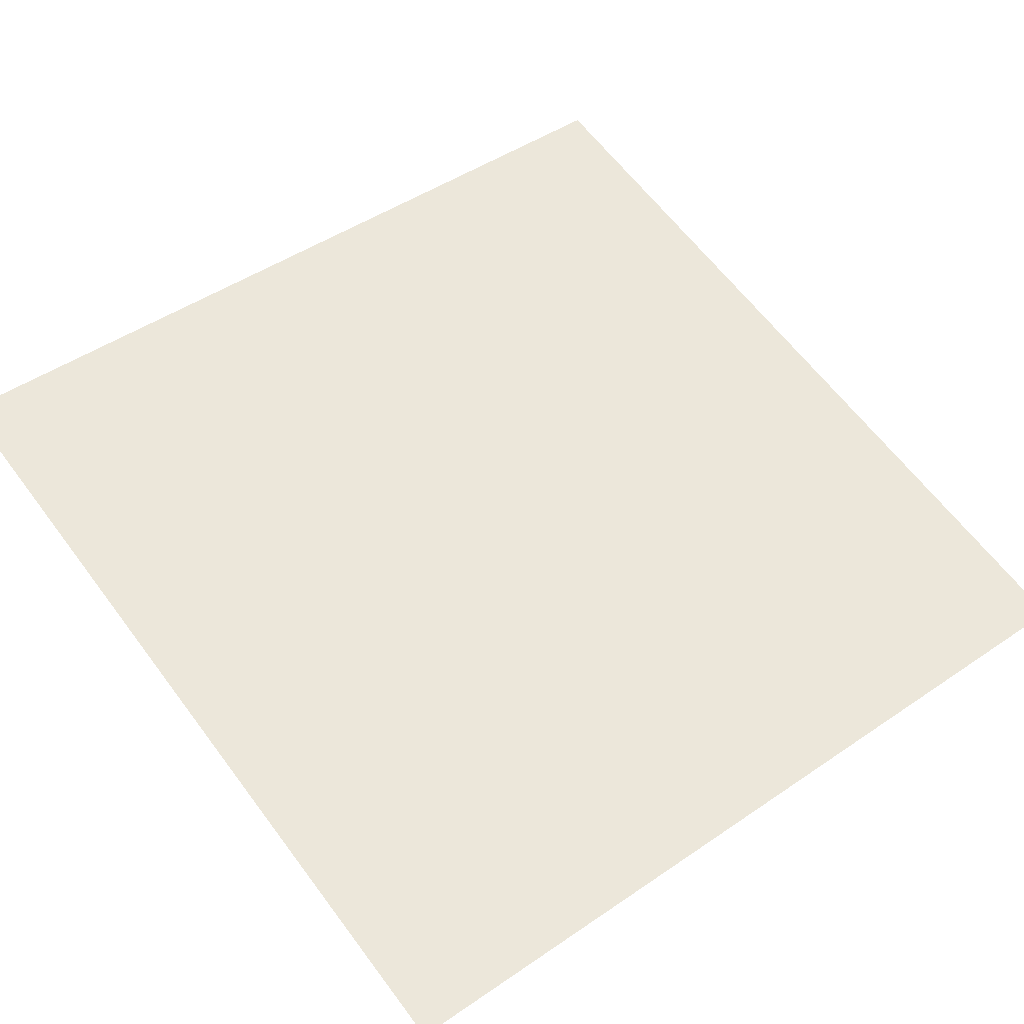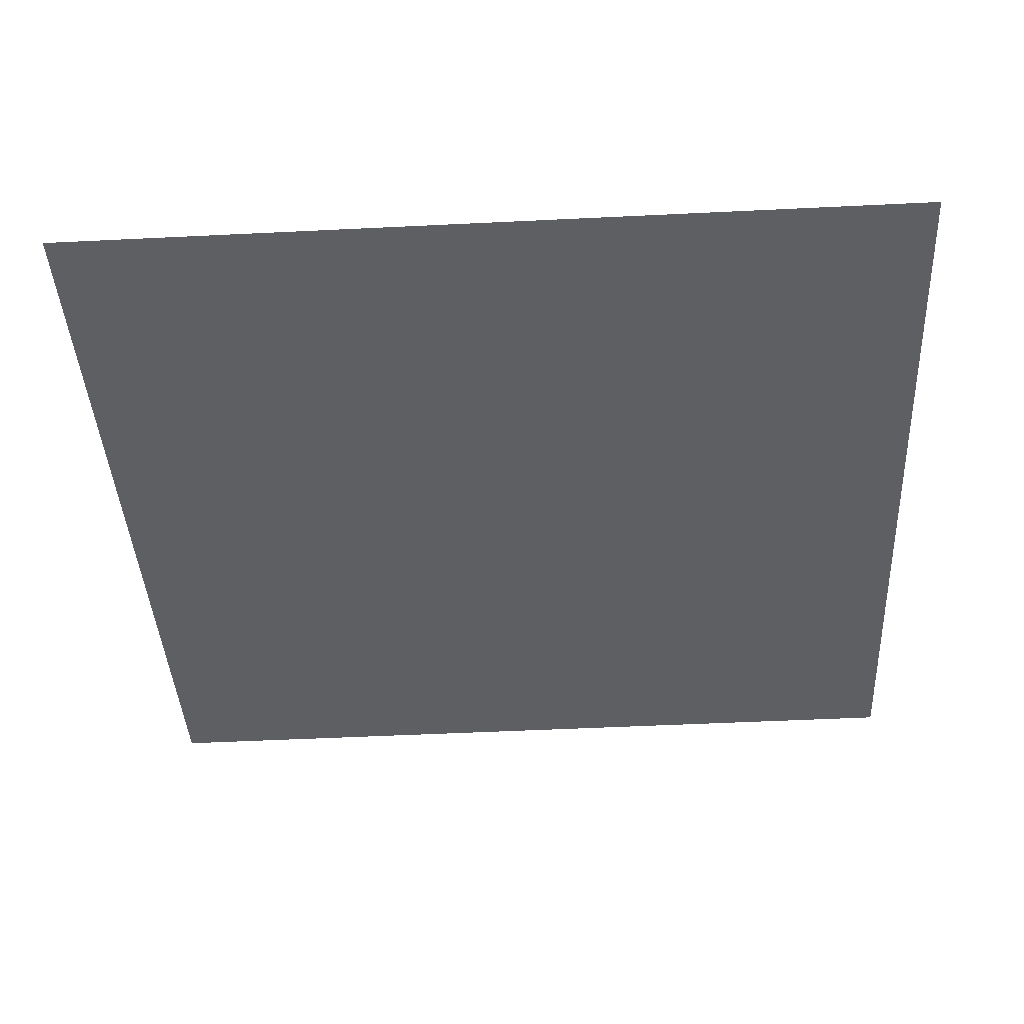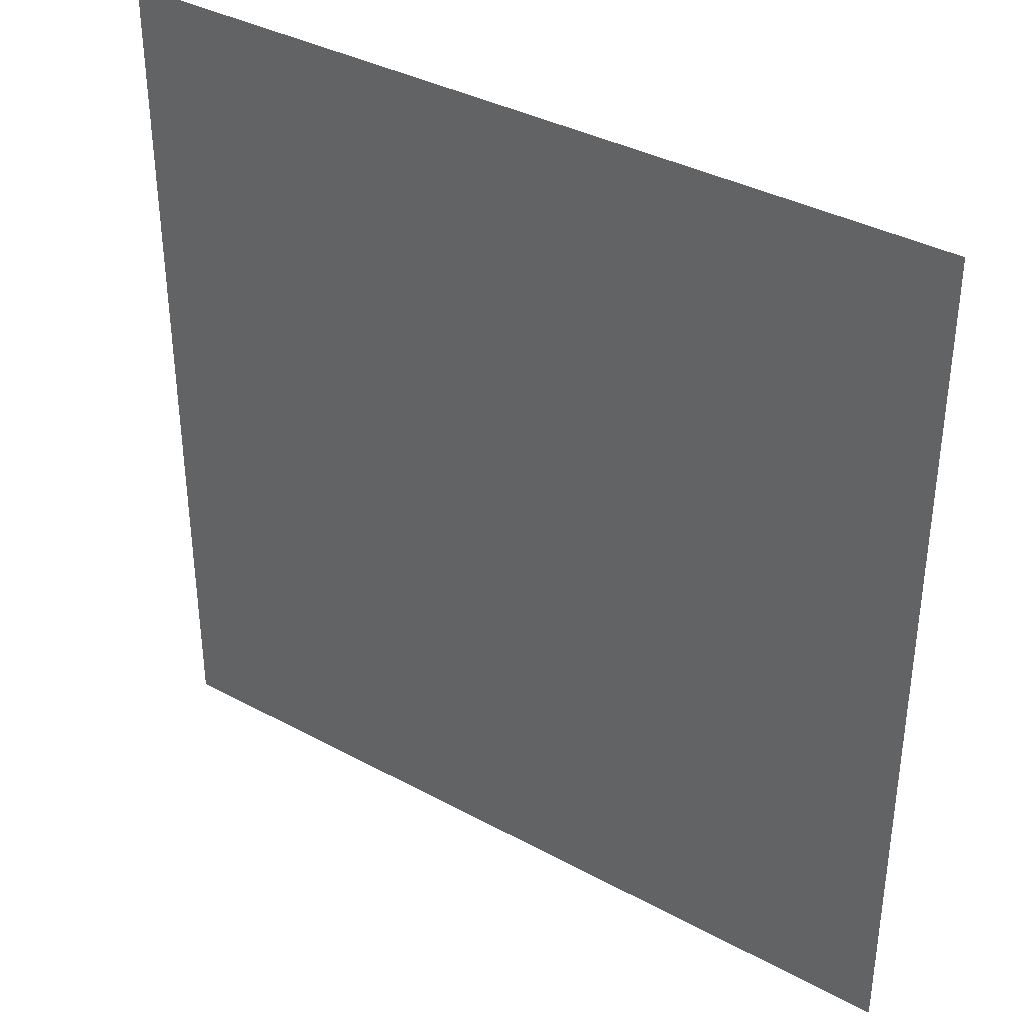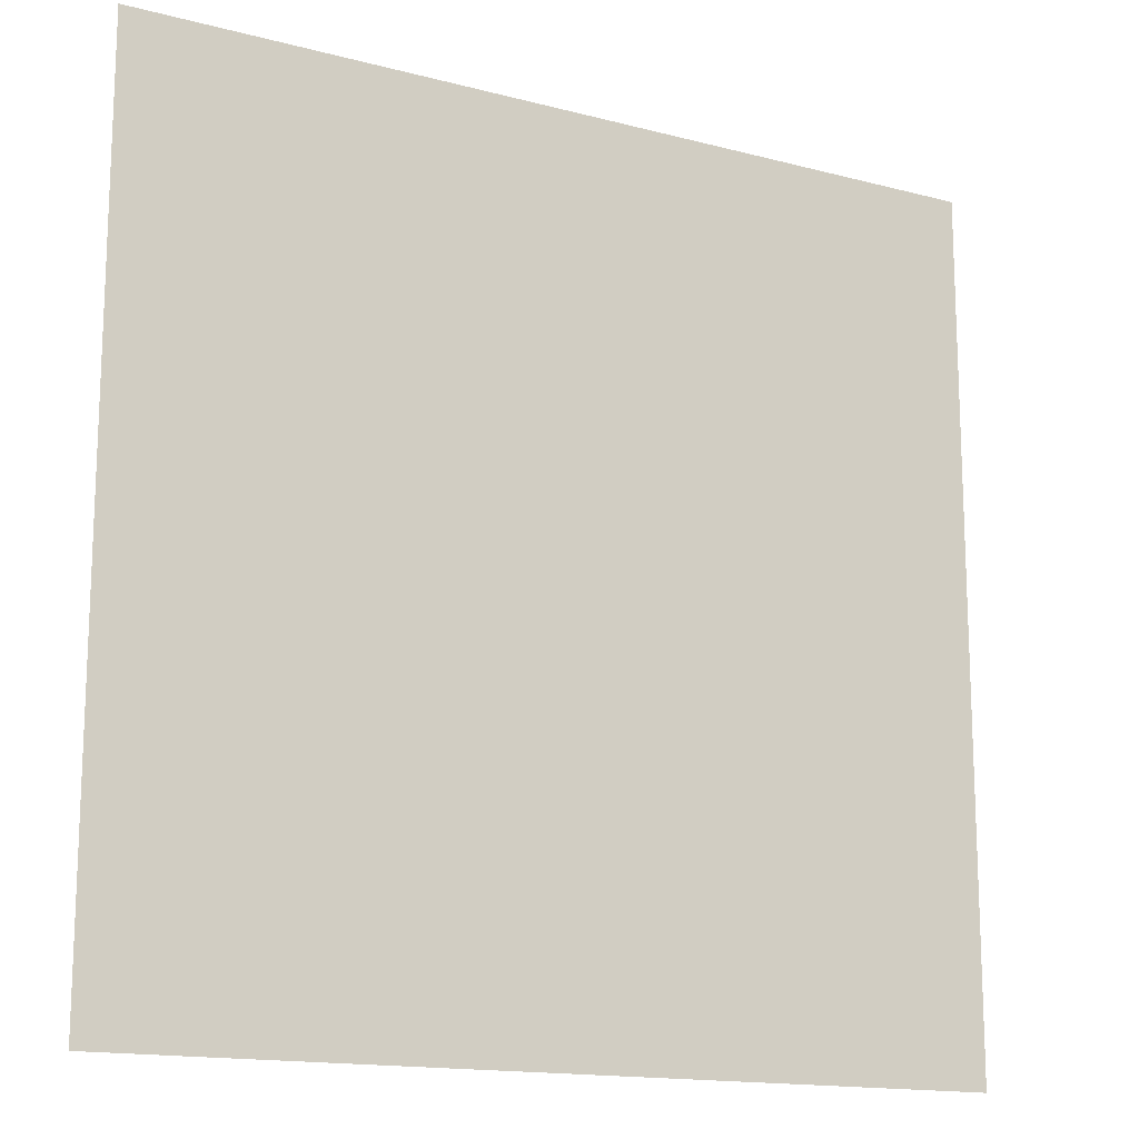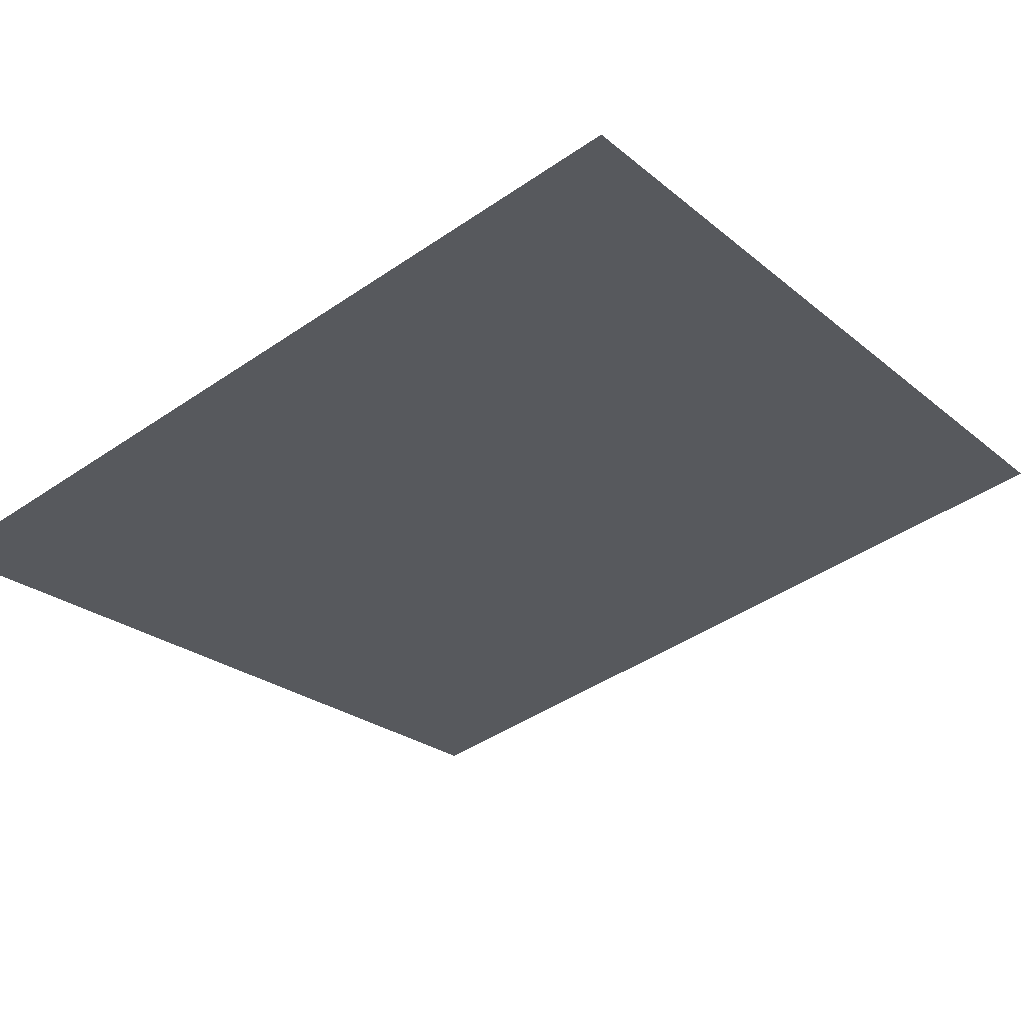
<metadata>
{"format":"obj","ext":"obj","renderer":"f3d","projection":"perspective","resolution":1024,"background":"white","views":[{"elev":47.1,"azim":52.3,"up":"+Y"},{"elev":-52.3,"azim":93.0,"up":"+Y"},{"elev":36.6,"azim":23.0,"up":"+Z"},{"elev":-15.1,"azim":138.4,"up":"+Z"},{"elev":-24.4,"azim":-143.1,"up":"+Y"}]}
</metadata>
<code>
o 平面
v -0.9774 0.2115 1
v 0.9774 -0.2115 1
v -0.9774 0.2115 -1
v 0.9774 -0.2115 -1
f 1 2 4 3

</code>
